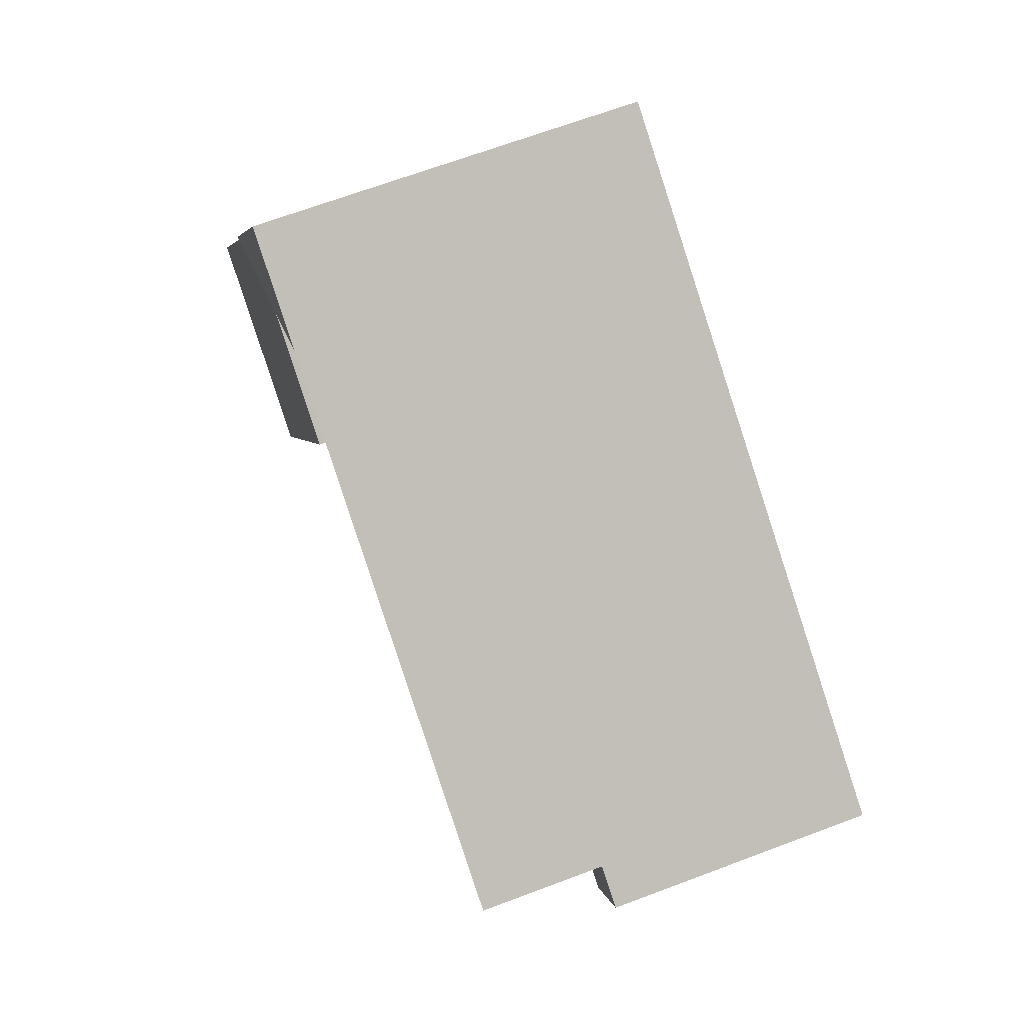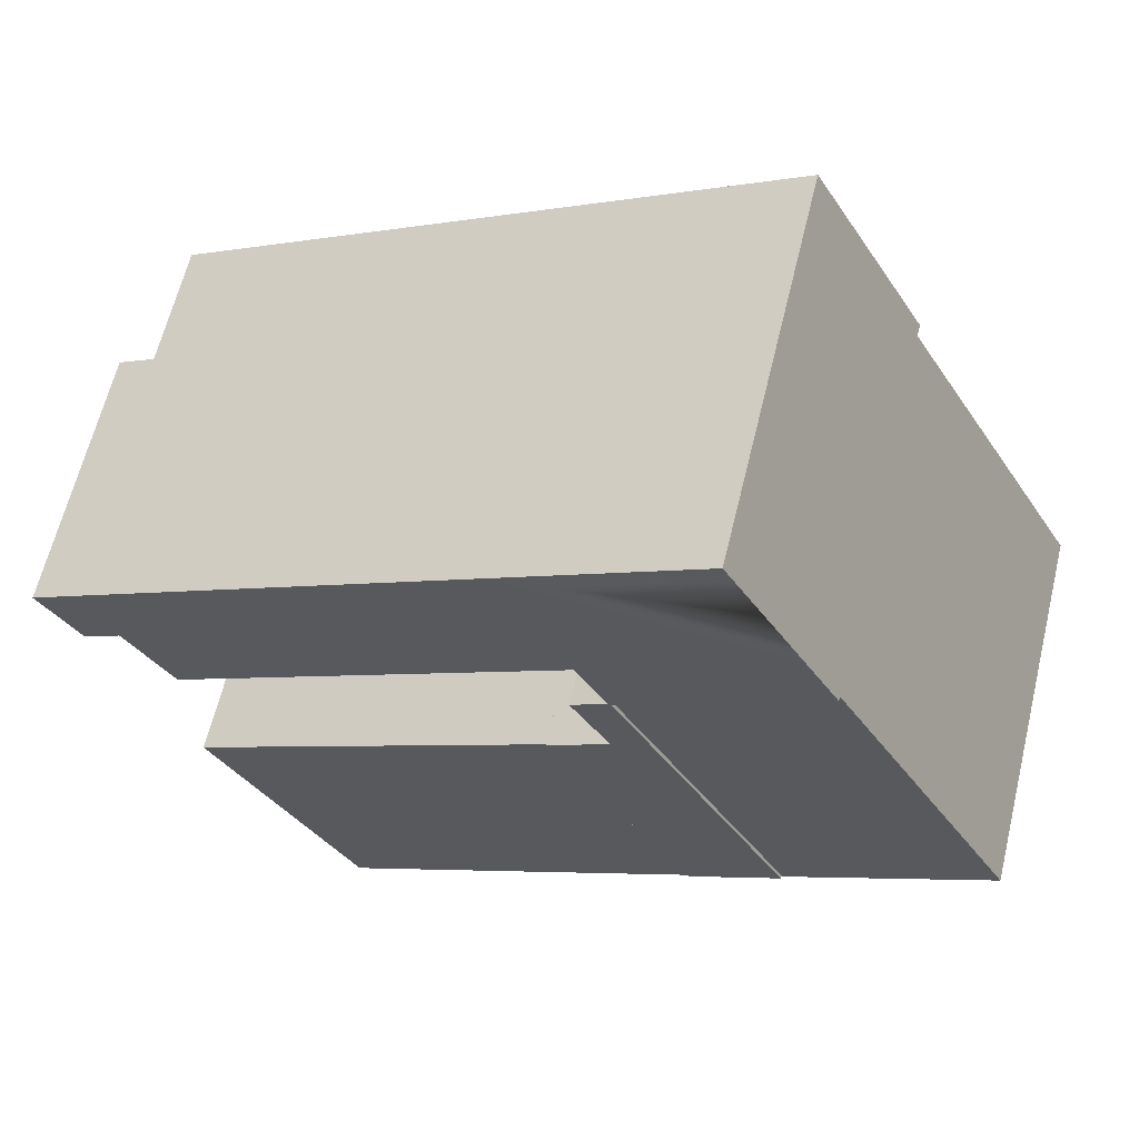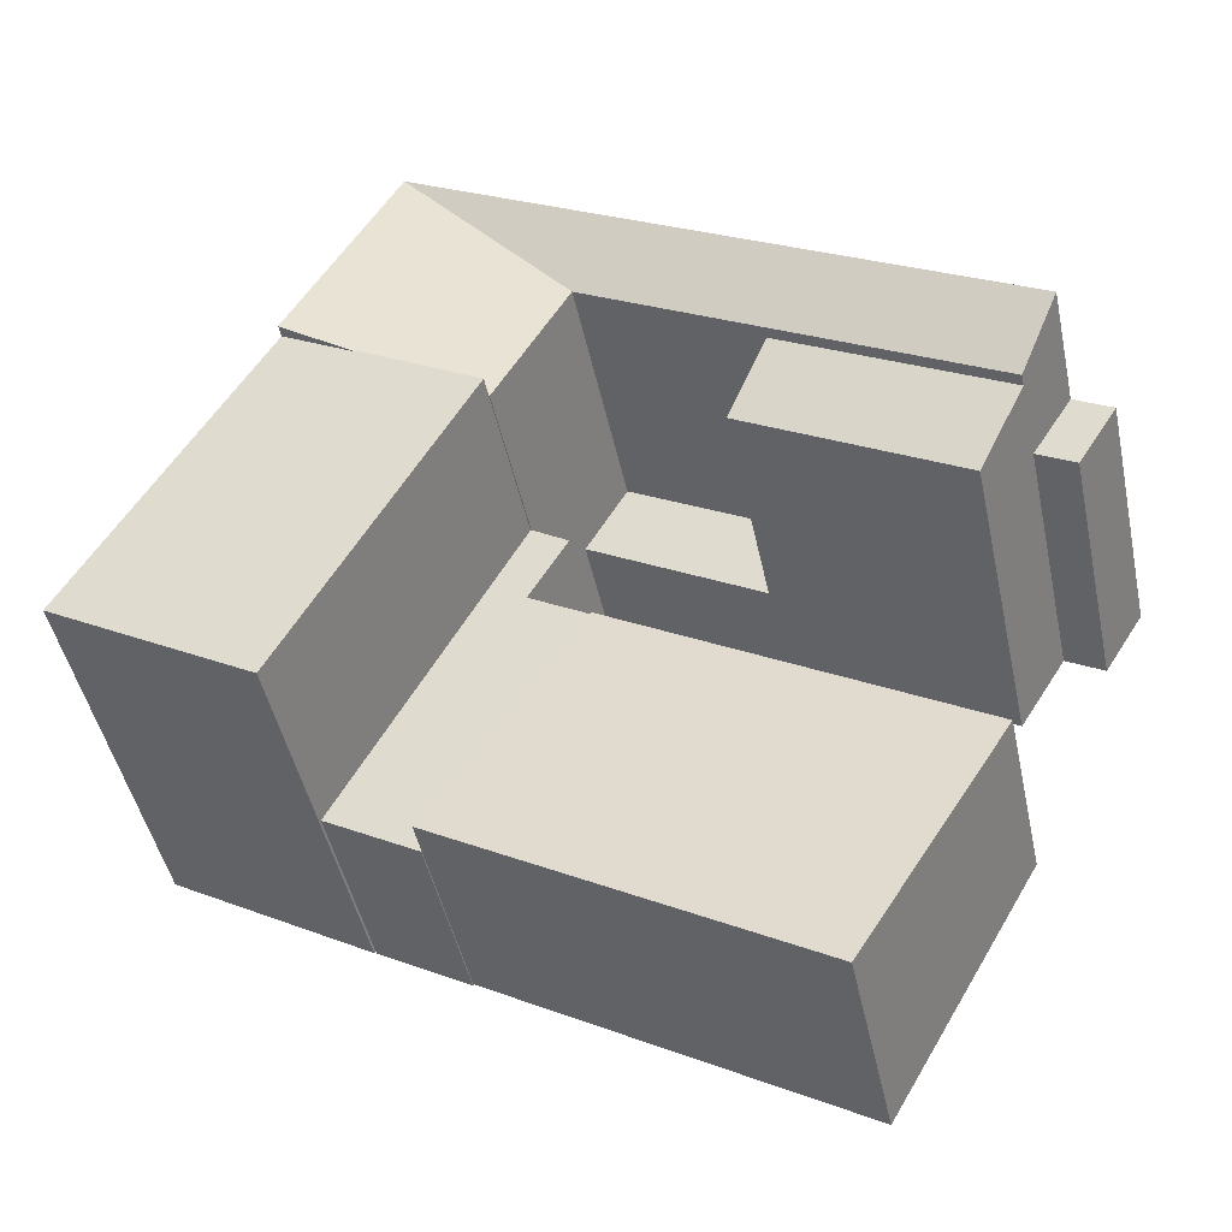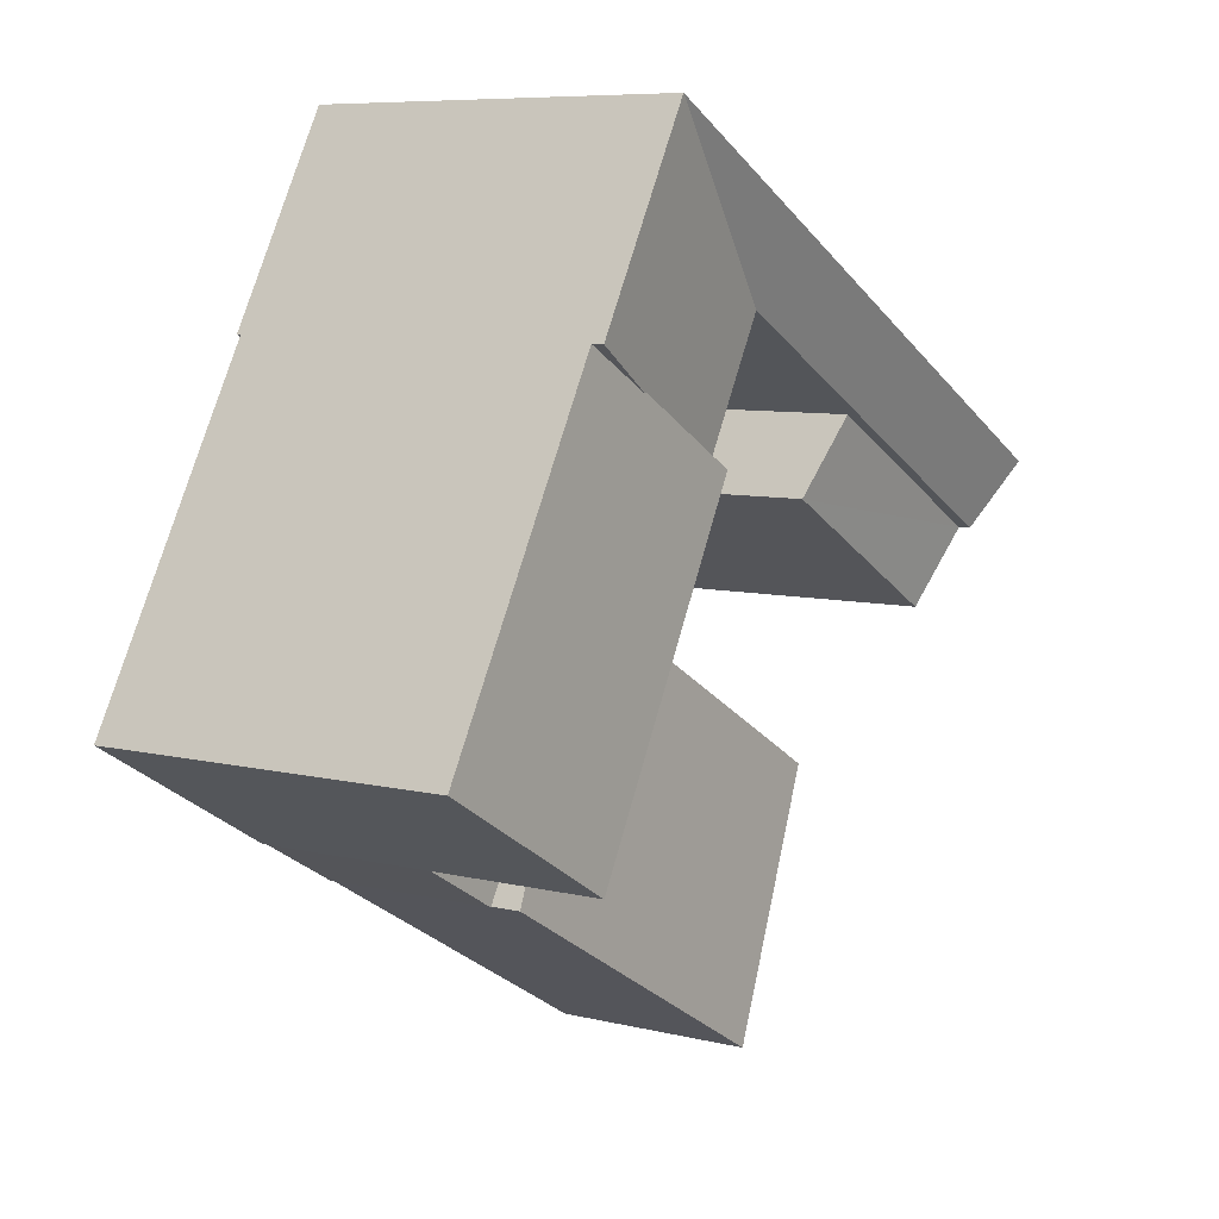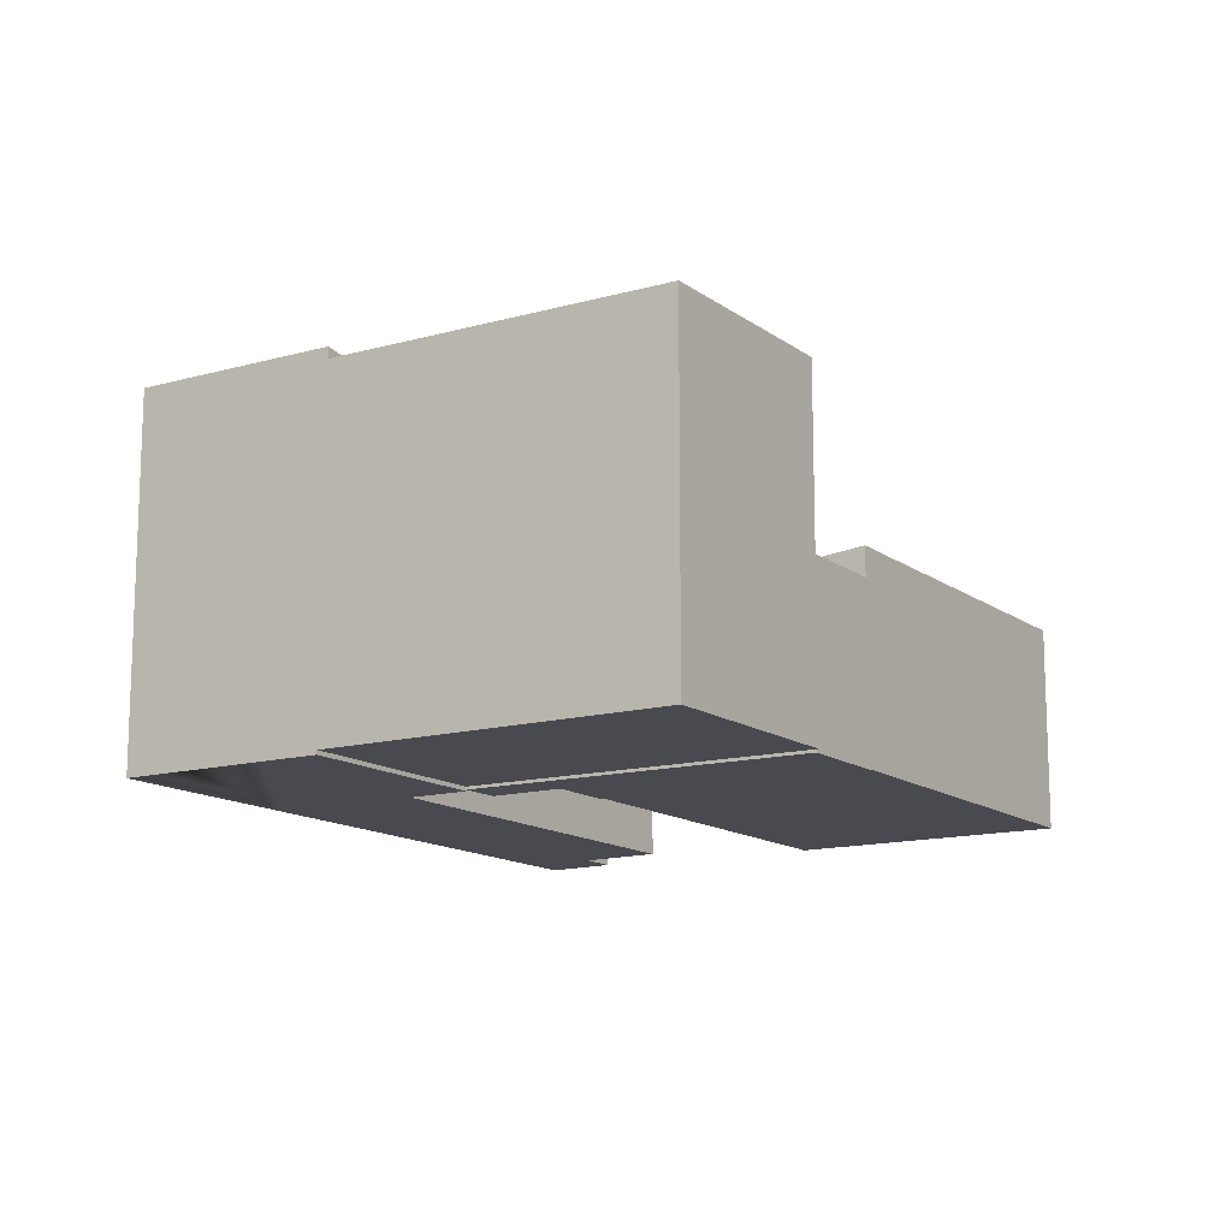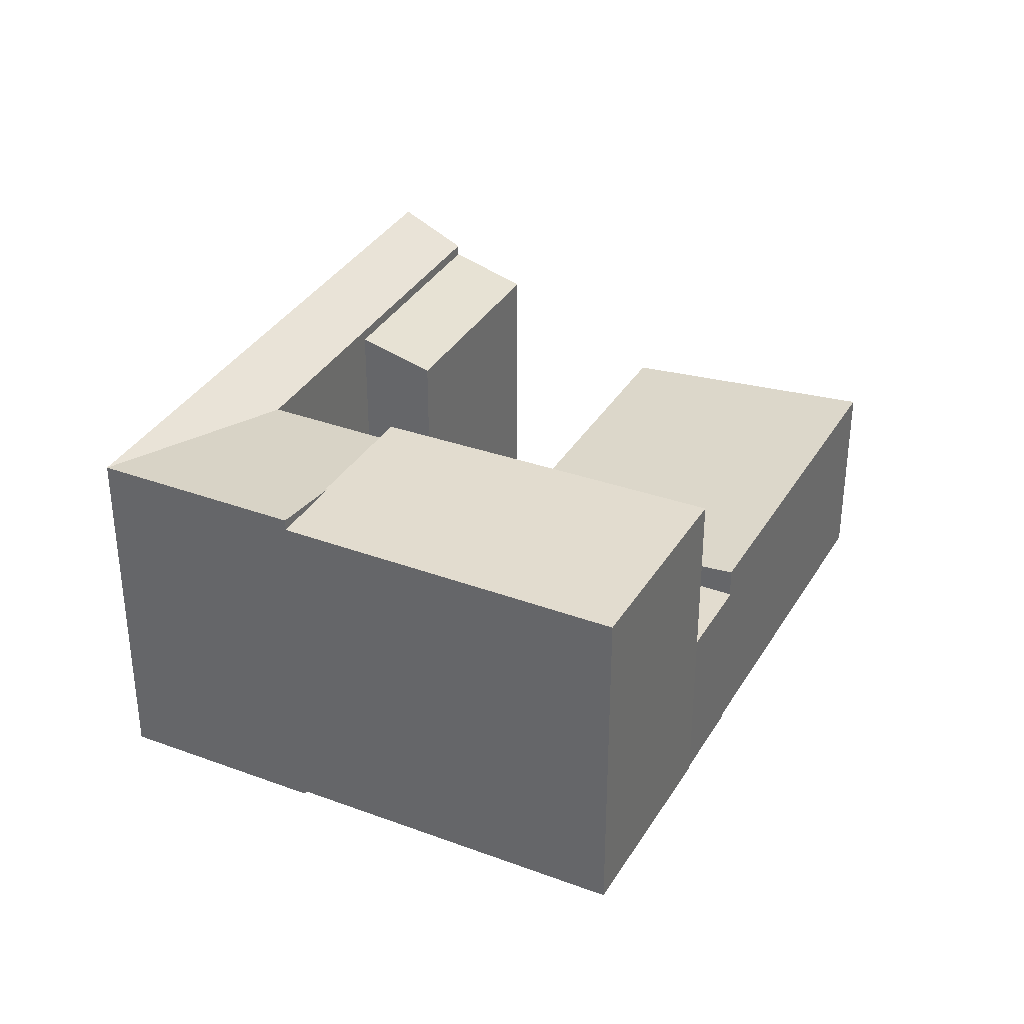
<metadata>
{"format":"obj","ext":"obj","renderer":"f3d","projection":"perspective","resolution":1024,"background":"white","views":[{"elev":66.3,"azim":-110.8,"up":"+Z"},{"elev":63.2,"azim":13.6,"up":"+Z"},{"elev":-46.0,"azim":-168.1,"up":"+Z"},{"elev":7.5,"azim":125.1,"up":"+Z"},{"elev":-13.6,"azim":92.8,"up":"+Y"},{"elev":34.7,"azim":87.1,"up":"+Y"}]}
</metadata>
<code>
v  2.09 5.408e-16 -8.832
v  -1.586 10.9 -10.95
v  -1.586 6.703e-16 -10.95
v  2.09 10.9 -8.833
v  -0.2389 10.9 -4.783
v  -0.2391 2.929e-16 -4.783
v  1.966 2.079e-16 -3.395
v  1.967 10.9 -3.395
v  12.6 1.416e-15 -23.13
v  12.6 10.9 -23.13
v  11.48 10.9 -23.77
v  11.48 1.455e-15 -23.77
v  10.68 10.9 -24.23
v  10.68 1.483e-15 -24.23
v  7.142 10.9 -26.25
v  7.142 1.607e-15 -26.25
v  13.61 0.18 3.393
v  1.973 21.98 -3.392
v  1.973 0.18 -3.391
v  13.61 21.98 3.392
v  12.67 0.18 -23.25
v  12.67 21.98 -23.25
v  24.65 0.18 -16.27
v  24.65 21.98 -16.27
v  -28.33 22.69 -4.897
v  -28.33 15.43 -4.897
v  -15.21 22.69 2.452
v  7.119 22.69 14.95
v  -4.685 -0.08 8.344
v  7.119 -0.08 14.95
v  -15.21 -0.08 2.452
v  -28.33 -0.08 -4.897
v  -30.56 -0.08 -6.148
v  -4.685 22.69 8.343
v  -30.56 15.43 -6.148
v  11.76 22.69 6.696
v  13.69 -0.08 3.253
v  13.69 22.69 3.253
v  9.318 22.69 11.04
v  11.76 -0.08 6.697
v  9.318 -0.08 11.04
v  1.933 -0.08 -3.443
v  0.000445 20.8 -0.0006595
v  1.934 20.8 -3.444
v  -2.485 20.8 4.426
v  0.0001253 5.8 -0.0001857
v  0 -0.08 -4.898e-18
v  -2.486 5.8 4.427
v  -10.48 5.8 -5.969
v  -10.48 -0.08 -5.969
v  -23.19 18.8 -13.21
v  -10.48 18.8 -5.969
v  -23.19 -0.08 -13.21
v  -25.97 20.8 -8.723
v  -25.97 20.09 -8.723
v  -25.97 15.43 -8.723
v  -25.97 -0.08 -8.722
v  -13.01 20.8 -1.465
v  -13.01 20.09 -1.465
v  -13.01 5.8 -1.465
v  -28.2 -0.08 -9.973
v  -28.2 15.43 -9.974
v  -14.29 12.77 -38.47
v  7.114 0.06 -26.2
v  -14.29 0.06 -38.47
v  7.114 12.77 -26.2
v  -1.567 11.11 -10.98
v  -1.567 0.06 -10.98
v  -22.97 11.11 -23.26
v  -22.97 0.06 -23.25
g defaultobject
f 1 2 3
f 2 1 4
f 5 1 6
f 1 5 4
f 7 5 6
f 5 7 8
f 9 8 7
f 8 9 10
f 11 9 12
f 9 11 10
f 13 12 14
f 12 13 11
f 15 14 16
f 14 15 13
f 2 16 3
f 16 2 15
f 17 18 19
f 18 17 20
f 18 21 19
f 21 18 22
f 22 23 21
f 23 22 24
f 23 20 17
f 20 23 24
f 25 26 27
f 28 29 30
f 29 28 31
f 31 28 32
f 32 28 33
f 33 28 34
f 33 34 26
f 33 26 35
f 26 34 27
f 36 37 38
f 37 36 39
f 37 39 28
f 37 28 30
f 37 30 40
f 40 30 41
f 42 43 44
f 43 42 45
f 45 42 46
f 46 42 47
f 48 45 46
f 47 49 46
f 49 47 50
f 49 51 52
f 51 49 50
f 51 50 53
f 25 54 55
f 53 55 51
f 55 53 56
f 55 56 25
f 56 53 57
f 26 25 56
f 48 58 45
f 58 48 59
f 59 48 60
f 59 54 58
f 54 59 55
f 44 37 42
f 37 44 38
f 49 59 60
f 59 49 52
f 35 61 33
f 61 35 62
f 62 57 61
f 57 62 56
f 63 64 65
f 64 63 66
f 64 67 68
f 67 64 66
f 68 69 70
f 69 68 67
f 69 65 70
f 65 69 63
f 6 9 7
f 9 6 1
f 9 1 3
f 9 3 12
f 12 3 16
f 12 16 14
f 19 23 17
f 23 19 21
f 61 57 33
f 31 47 29
f 47 31 50
f 50 31 32
f 50 32 53
f 53 32 57
f 57 32 33
f 29 41 30
f 41 29 40
f 40 29 37
f 37 29 42
f 42 29 47
f 64 70 65
f 70 64 68
f 2 13 15
f 13 2 11
f 11 2 10
f 10 2 4
f 10 4 8
f 8 4 5
f 24 18 20
f 18 24 22
f 28 43 45
f 43 28 44
f 44 28 39
f 44 39 36
f 44 36 38
f 45 34 28
f 34 45 58
f 34 58 27
f 27 58 54
f 27 54 25
f 48 49 60
f 49 48 46
f 52 55 59
f 55 52 51
f 26 62 35
f 62 26 56
f 69 66 63
f 66 69 67

</code>
